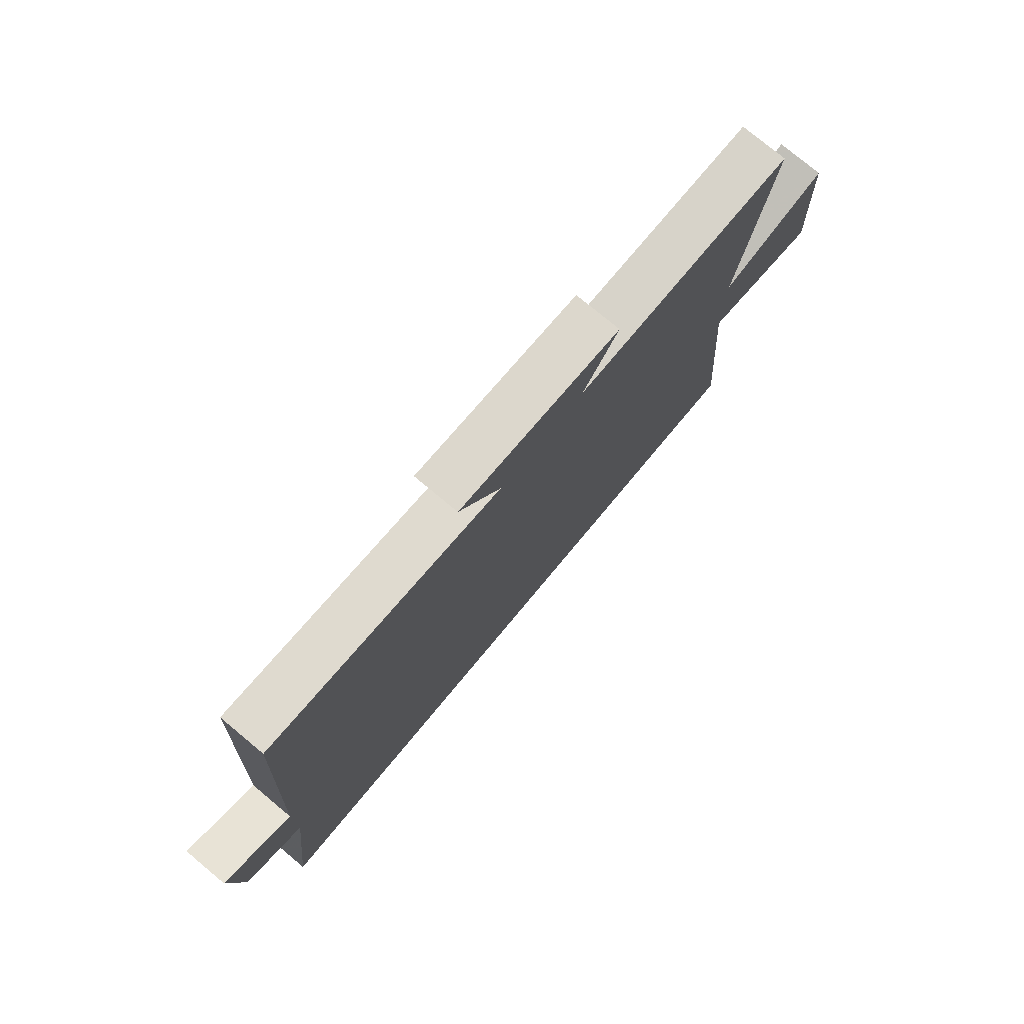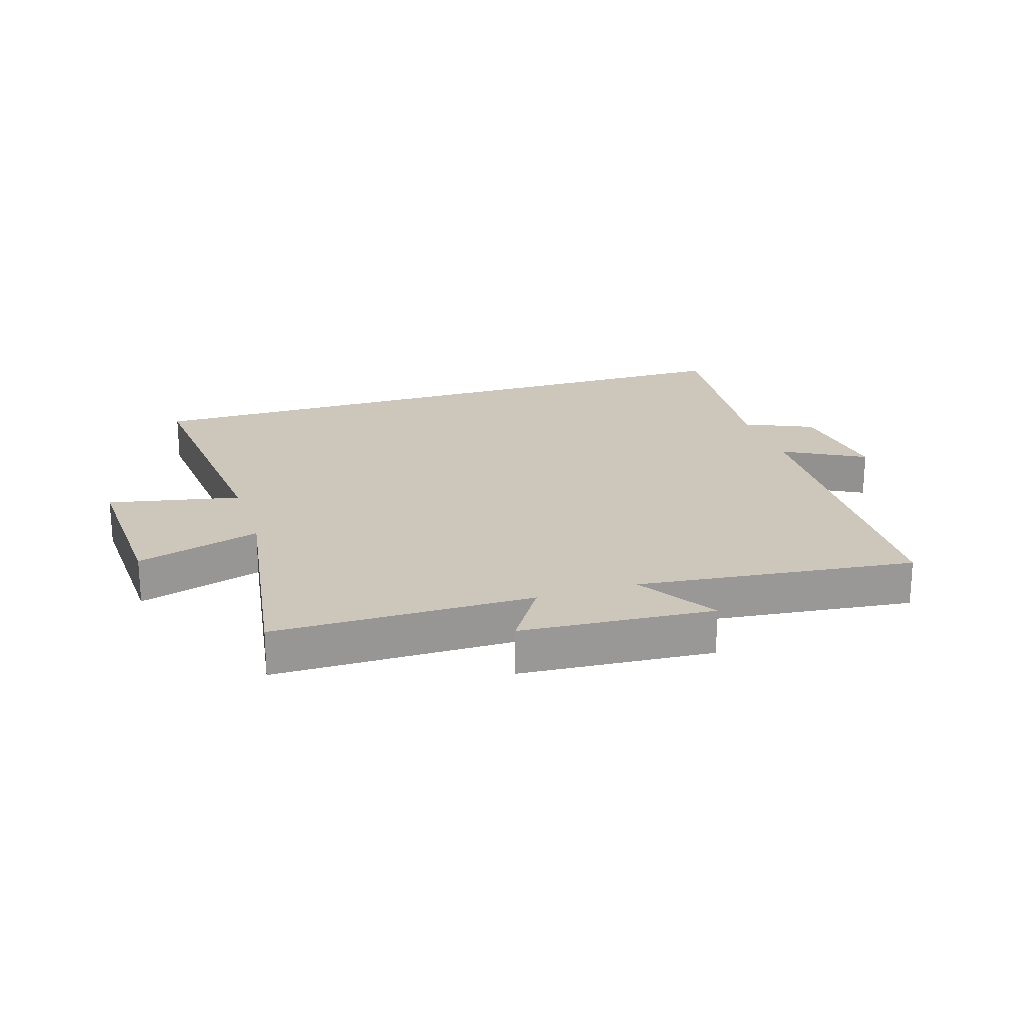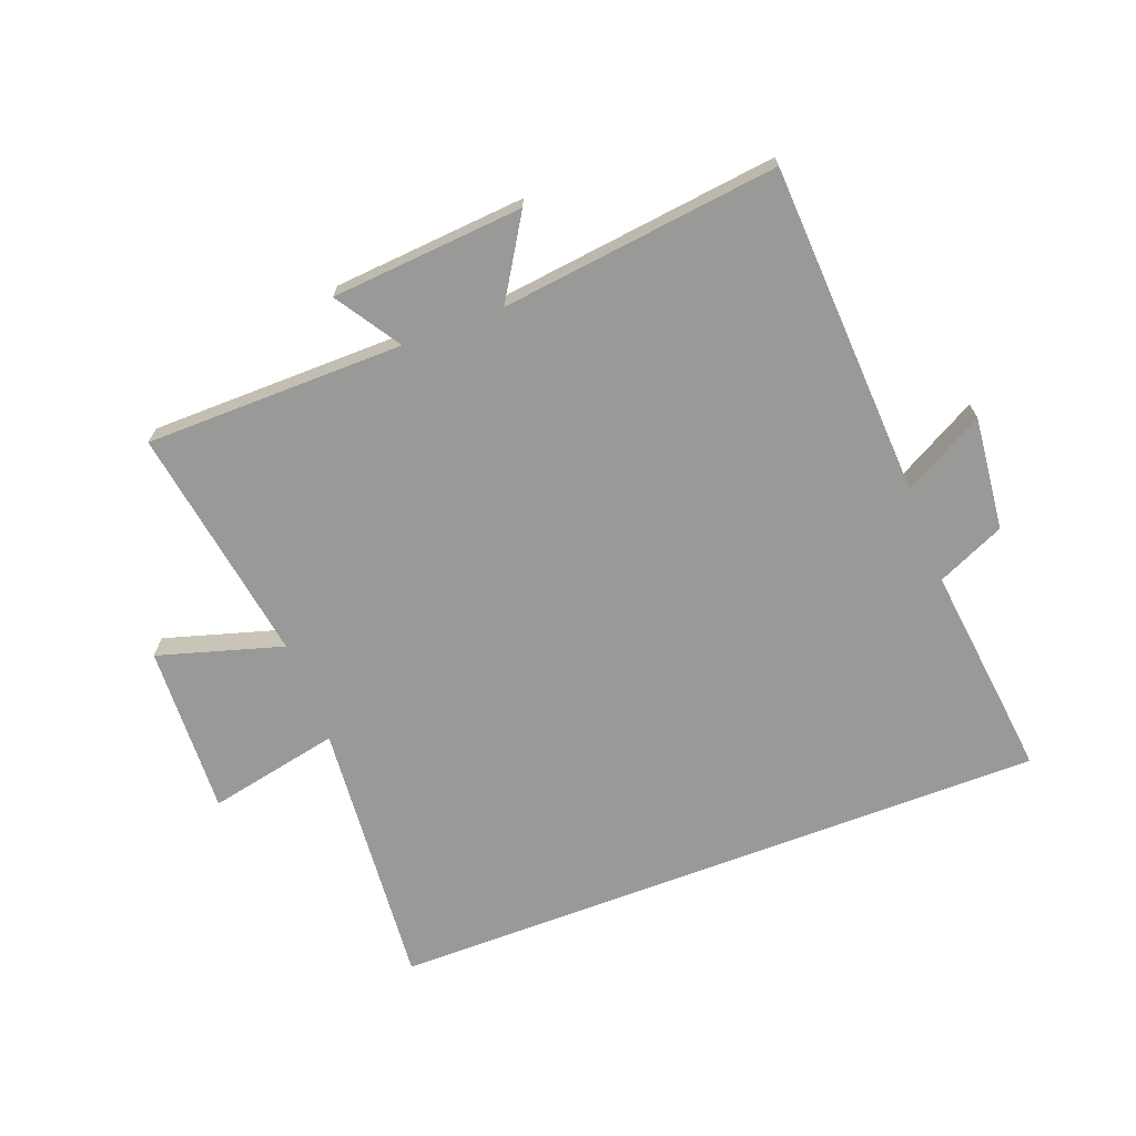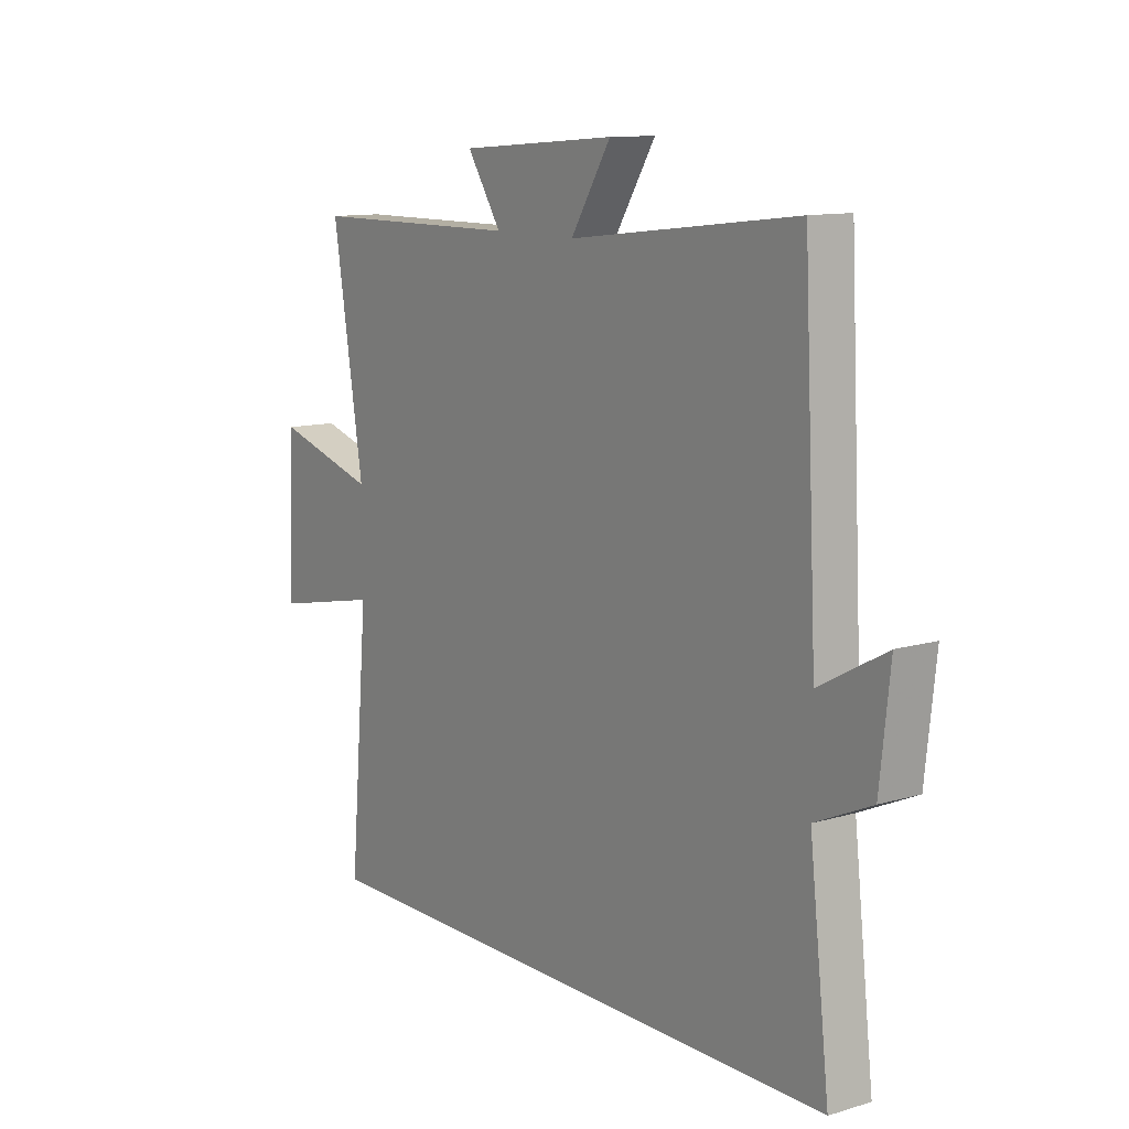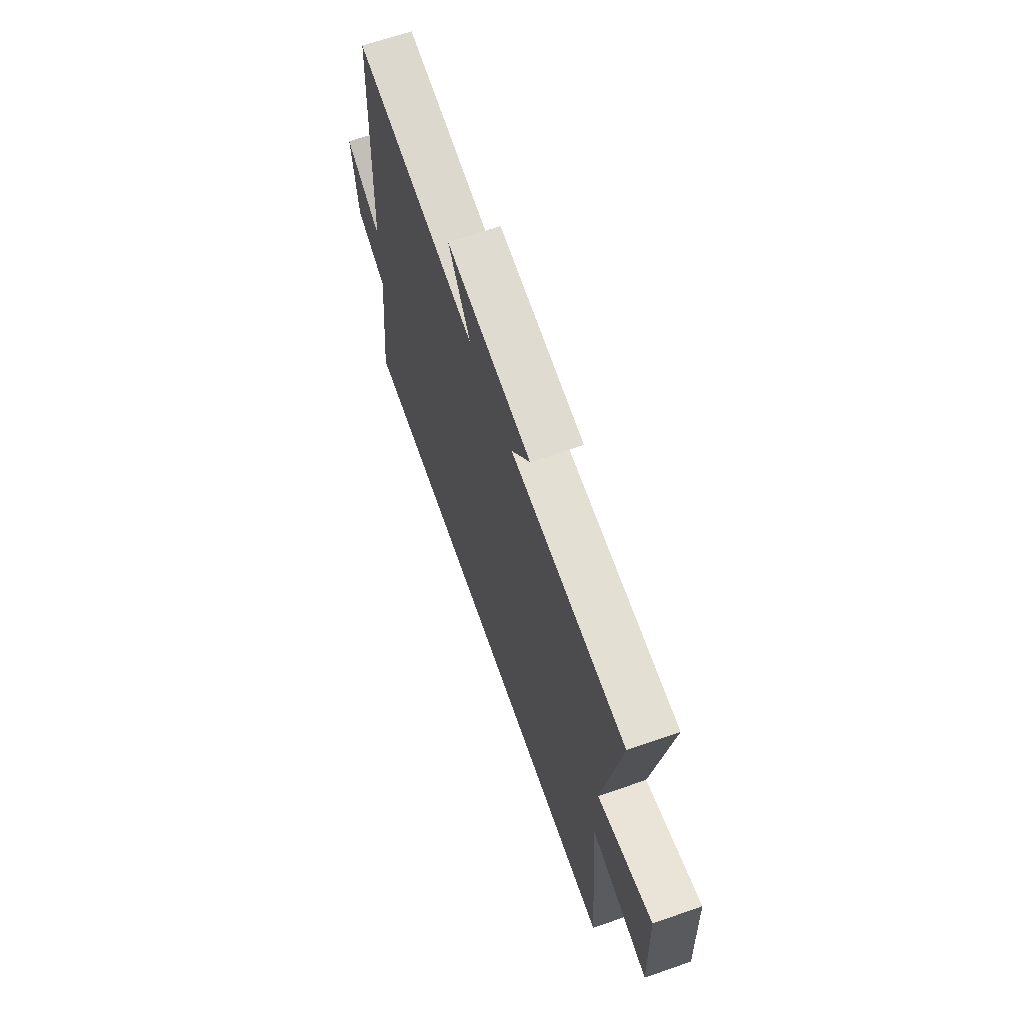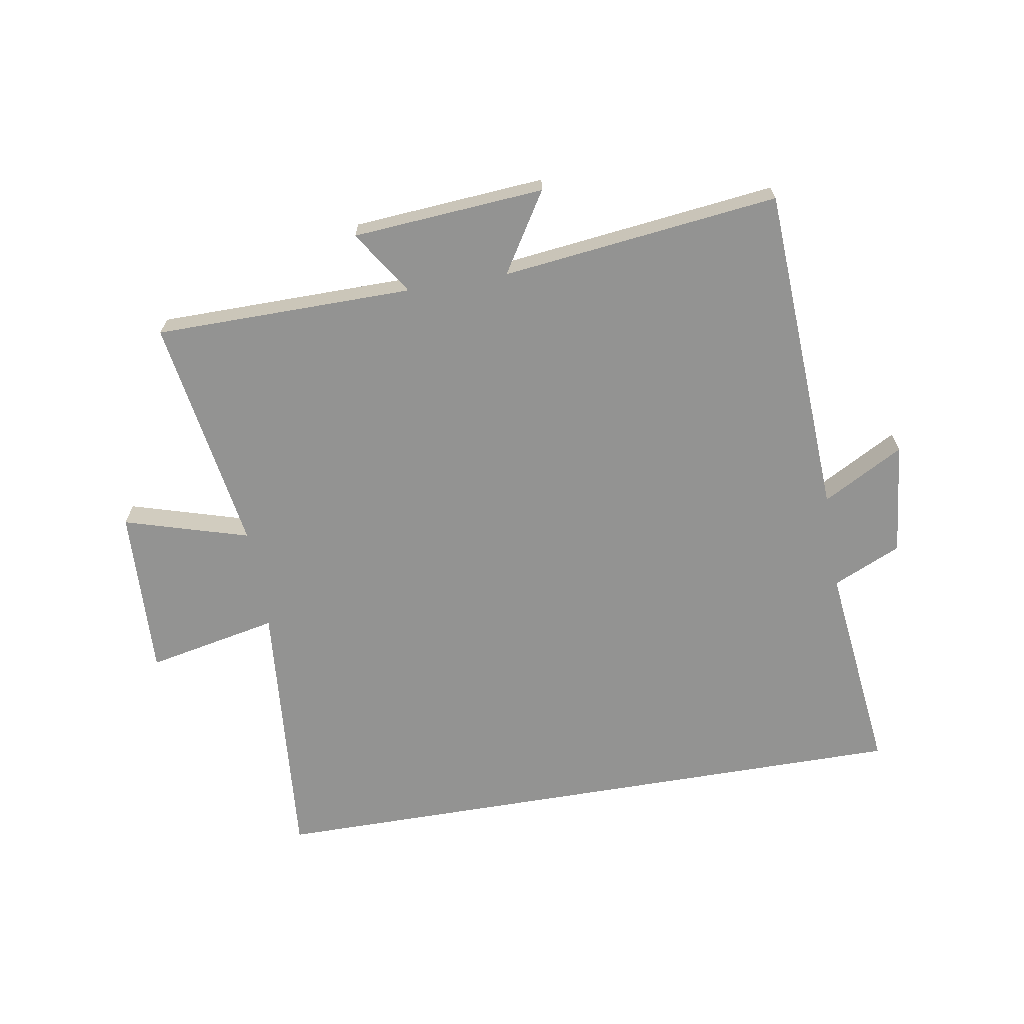
<metadata>
{"format":"obj","ext":"obj","renderer":"f3d","projection":"perspective","resolution":1024,"background":"white","views":[{"elev":76.7,"azim":129.8,"up":"+Z"},{"elev":21.5,"azim":-17.7,"up":"+Y"},{"elev":-68.8,"azim":20.9,"up":"+Y"},{"elev":11.5,"azim":54.3,"up":"+Z"},{"elev":66.4,"azim":-109.2,"up":"+Z"},{"elev":-66.6,"azim":9.6,"up":"+Y"}]}
</metadata>
<code>
v 0.473 0.07 0.553
v 0.5 0.07 0.012
v 0.631 0.07 0.084
v 0.611 0.07 -0.1
v 0.5 0.07 -0.15
v 0.54 0.07 -0.5
v -0.538 0.07 -0.5
v -0.5 0.07 -0.06
v -0.714 0.07 -0.104
v -0.702 0.07 0.172
v -0.5 0.07 0.112
v -0.561 0.07 0.497
v -0.141 0.07 0.5
v -0.209 0.07 0.605
v 0.103 0.07 0.629
v 0.023 0.07 0.5
v 0.473 0 0.553
v 0.5 0 0.012
v 0.631 0 0.084
v 0.611 0 -0.1
v 0.5 0 -0.15
v 0.54 0 -0.5
v -0.538 0 -0.5
v -0.5 0 -0.06
v -0.714 0 -0.104
v -0.702 0 0.172
v -0.5 0 0.112
v -0.561 0 0.497
v -0.141 0 0.5
v -0.209 0 0.605
v 0.103 0 0.629
v 0.023 0 0.5
f 13 14 15 16
f 11 12 13 16
f 11 16 1 2
f 8 9 10 11
f 8 11 2
f 5 6 7 8
f 5 8 2
f 2 3 4 5
f 32 31 30 29
f 32 29 28 27
f 18 17 32 27
f 27 26 25 24
f 18 27 24
f 24 23 22 21
f 18 24 21
f 21 20 19 18
f 1 17 18 2
f 2 18 19 3
f 3 19 20 4
f 4 20 21 5
f 5 21 22 6
f 6 22 23 7
f 7 23 24 8
f 8 24 25 9
f 9 25 26 10
f 10 26 27 11
f 11 27 28 12
f 12 28 29 13
f 13 29 30 14
f 14 30 31 15
f 15 31 32 16
f 16 32 17 1

</code>
